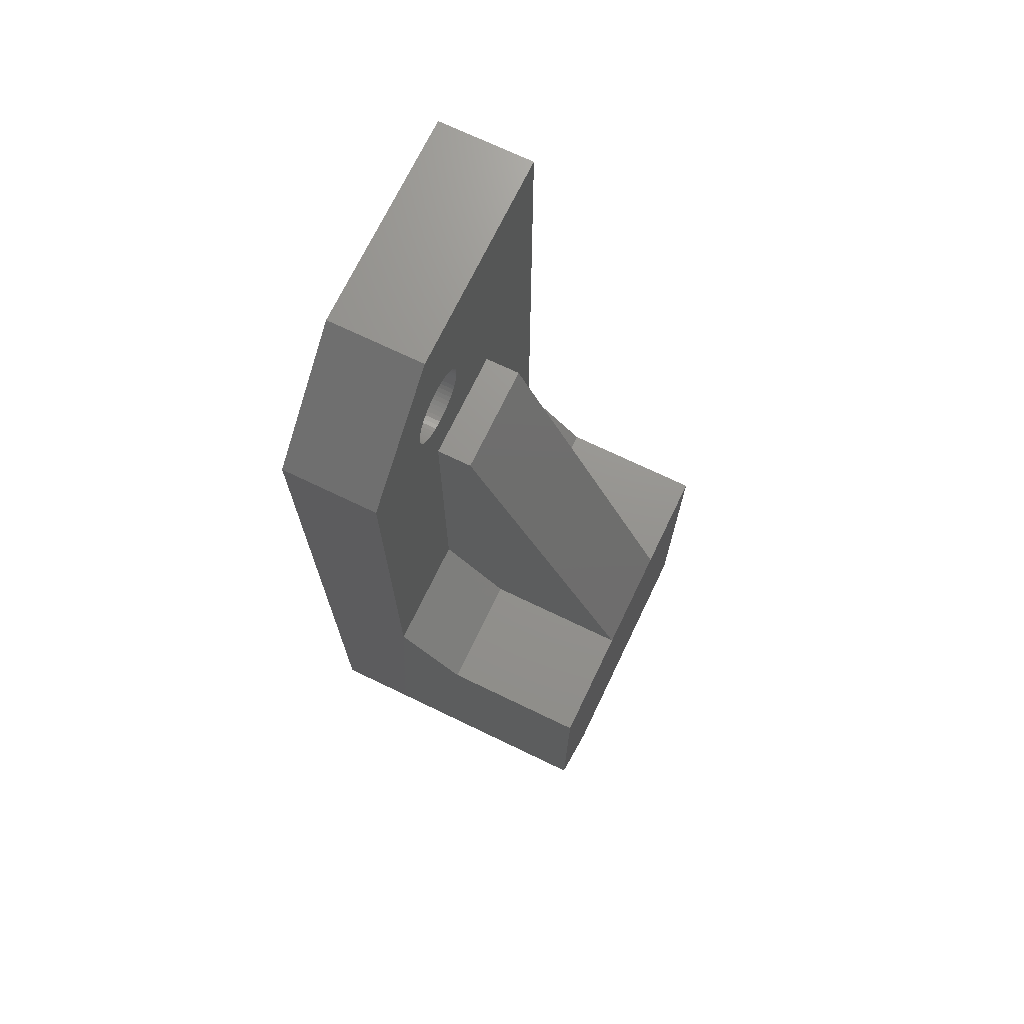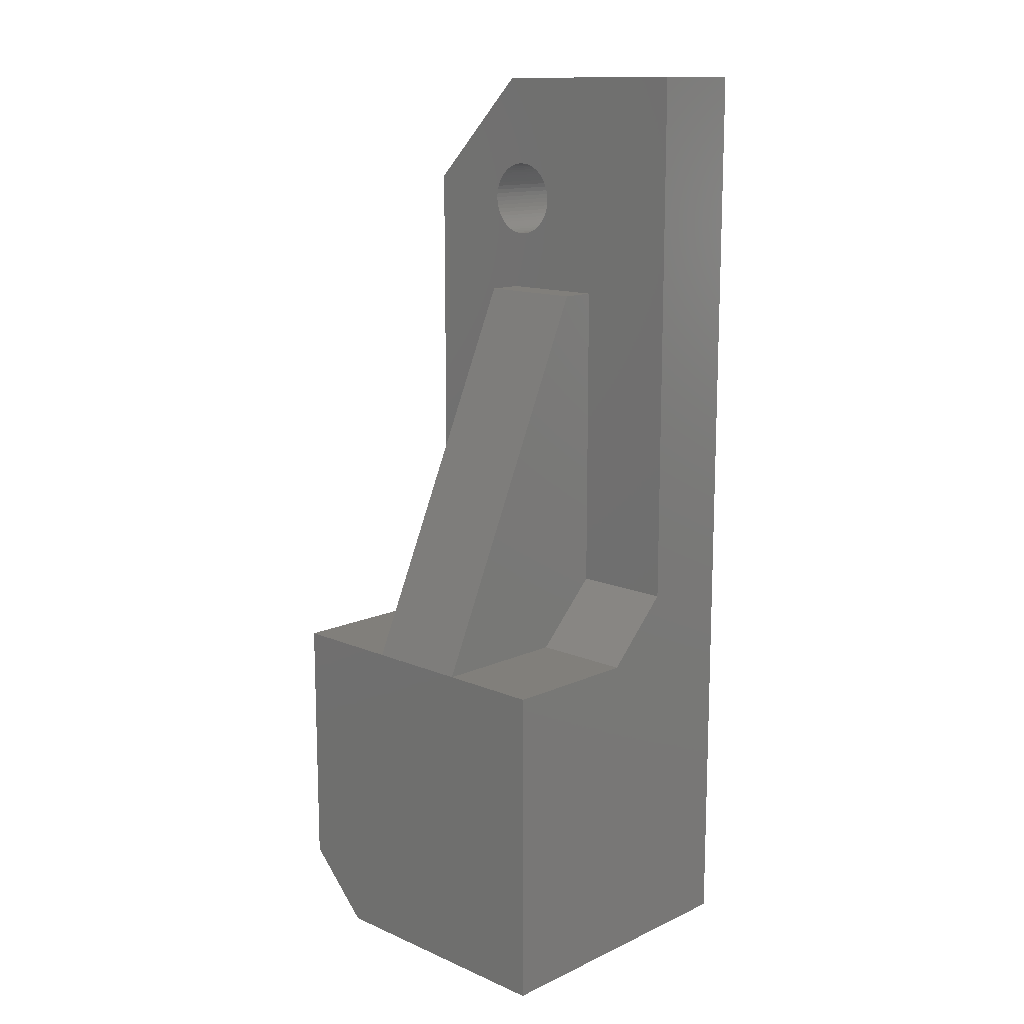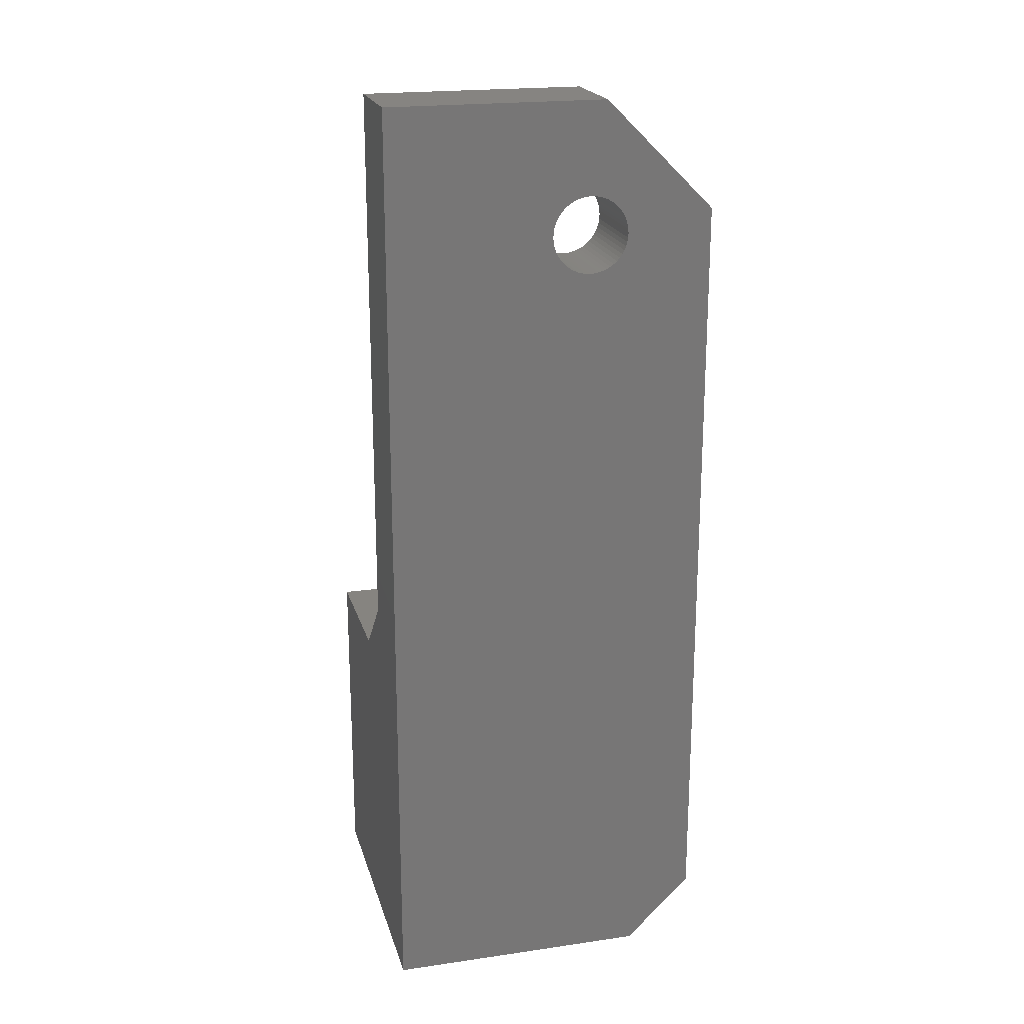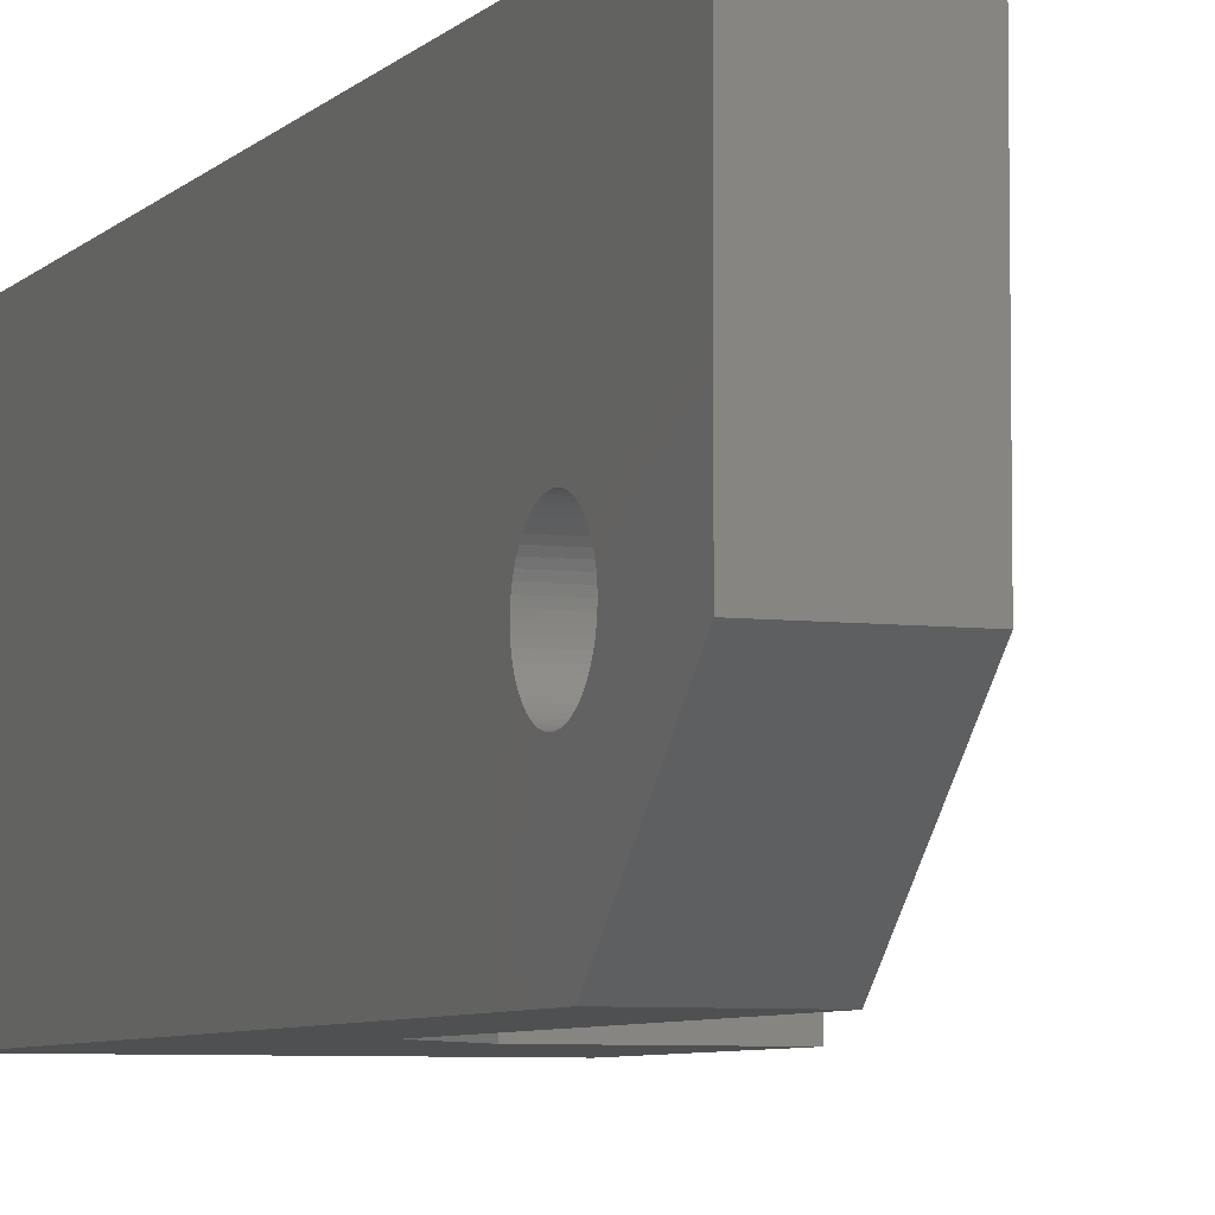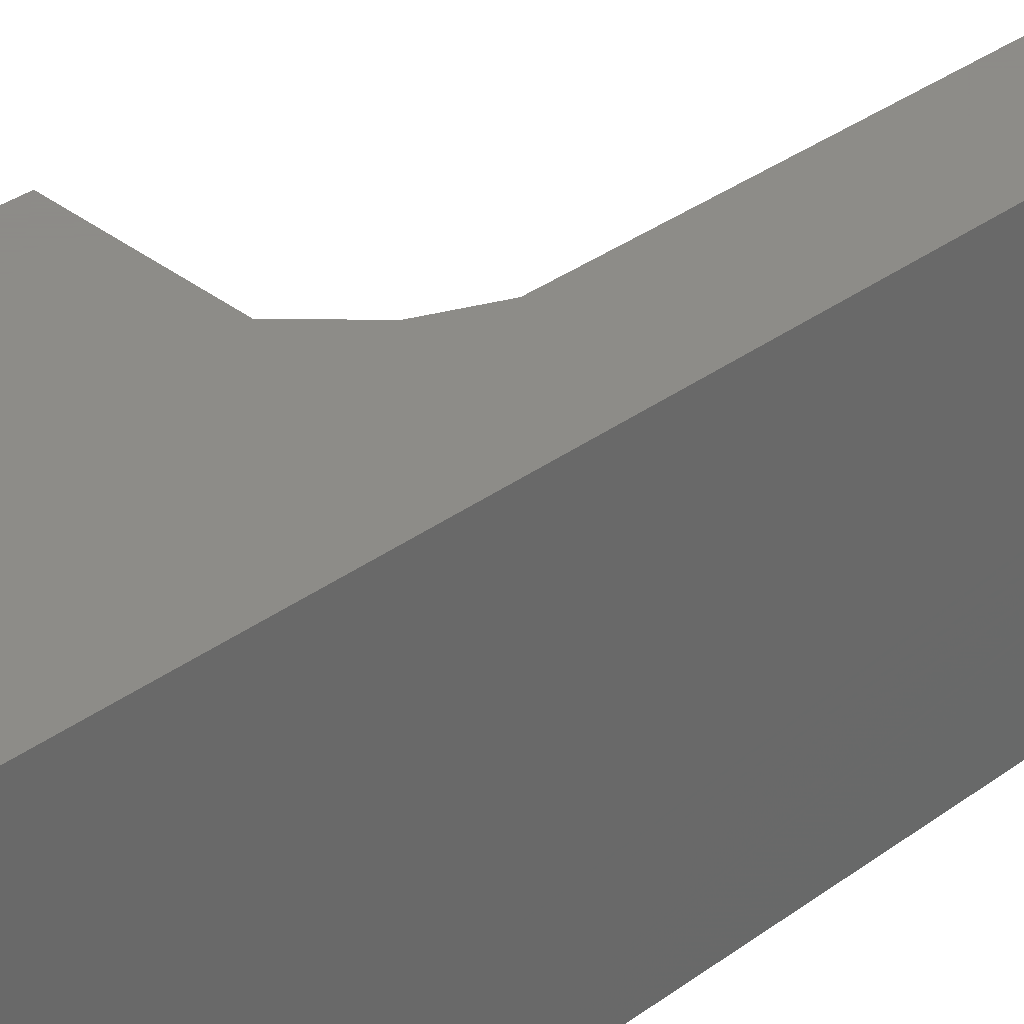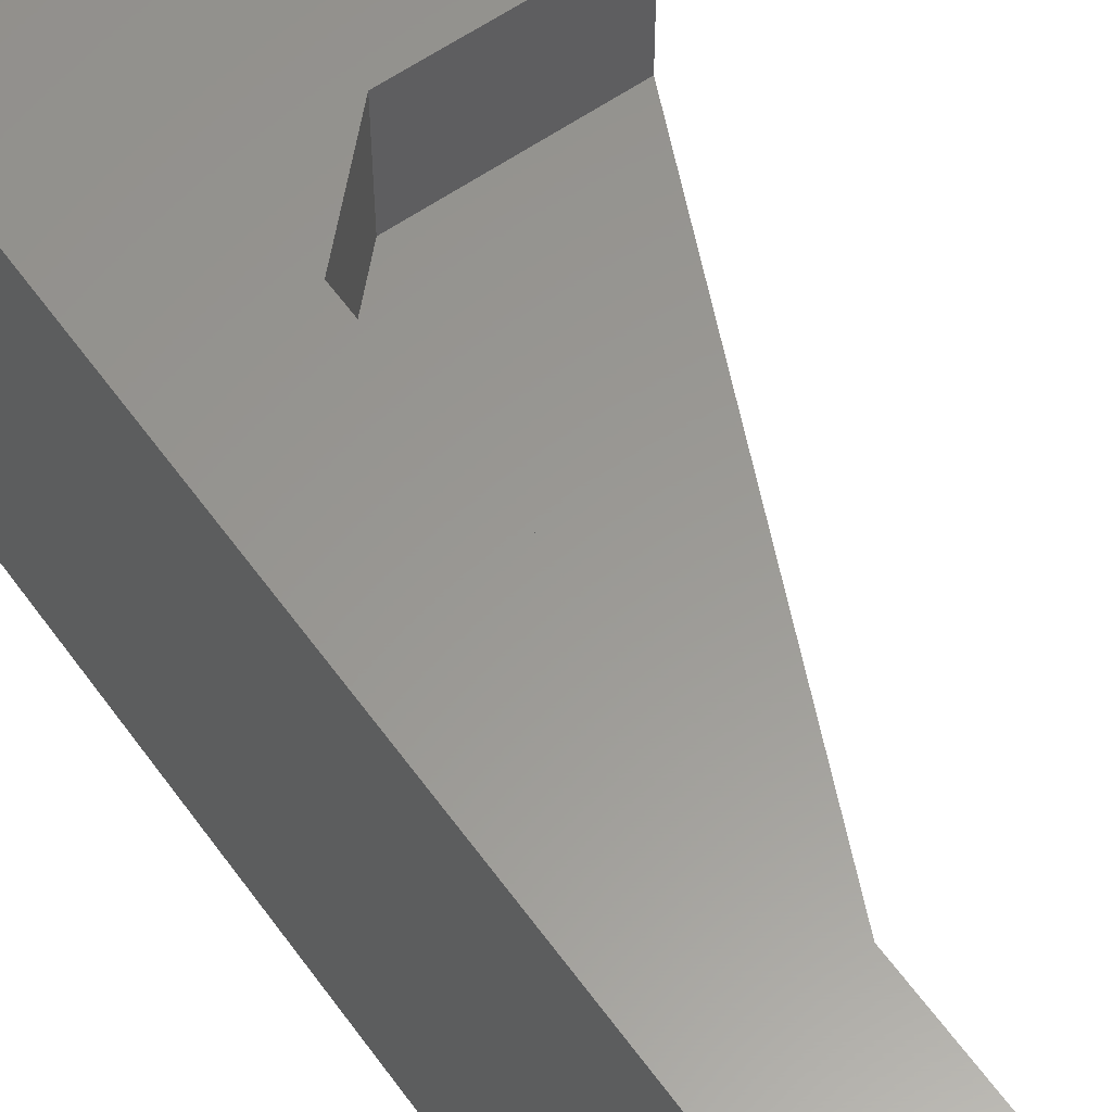
<metadata>
{"format":"stl","ext":"stl","renderer":"f3d","projection":"perspective","resolution":1024,"background":"white","views":[{"elev":71.3,"azim":25.7,"up":"+Z"},{"elev":13.3,"azim":134.1,"up":"+Z"},{"elev":20.6,"azim":-104.6,"up":"+Z"},{"elev":-6.0,"azim":-21.6,"up":"+Y"},{"elev":35.2,"azim":-134.0,"up":"+Y"},{"elev":59.3,"azim":-35.5,"up":"+Y"}]}
</metadata>
<code>
# stl→obj: 196 verts, 392 faces
v -402 237.4 74.5
v -405 237.4 77.5
v -402 232.2 74.5
v -405 232.2 77.5
v -395.4 237.4 74.5
v -395.4 232.2 74.5
v -395.4 247.2 74.5
v -395.4 242.4 74.5
v -402 247.2 74.5
v -402 242.4 74.5
v -405 242.4 77.5
v -405 247.2 77.5
v -405 237.4 92.11
v -405 232.2 97.5
v -405 236.4 95.62
v -405 236.3 95.79
v -405 242.4 92.11
v -405 238.9 95.19
v -405 238.8 95.07
v -405 238.6 94.98
v -405 247.2 102.5
v -405 239.6 96.94
v -405 239.5 97.13
v -405 239.4 97.31
v -405 239.3 97.48
v -405 239.2 97.64
v -405 237.2 102.5
v -405 239.1 97.79
v -405 238.9 97.92
v -405 238.8 98.04
v -405 238.6 98.13
v -405 238.4 98.21
v -405 238.2 98.26
v -405 238 98.29
v -405 237.8 98.3
v -405 237.6 98.29
v -405 237.5 98.26
v -405 237.3 98.21
v -405 237.1 98.13
v -405 236.9 98.04
v -405 236.8 97.92
v -405 236.6 97.79
v -405 236.5 97.64
v -405 236.4 97.48
v -405 236.3 97.31
v -405 236.2 97.13
v -405 236.1 96.94
v -405 236.1 96.75
v -405 236.1 96.55
v -405 236.1 96.36
v -405 236.1 96.16
v -405 236.2 95.98
v -405 238 94.81
v -405 237.8 94.8
v -405 237.6 94.81
v -405 237.5 94.85
v -405 237.3 94.9
v -405 237.1 94.98
v -405 236.9 95.07
v -405 236.8 95.19
v -405 236.6 95.32
v -405 236.5 95.46
v -405 239.6 96.75
v -405 239.6 96.55
v -405 239.6 96.36
v -405 239.6 96.16
v -405 239.5 95.98
v -405 239.4 95.79
v -405 239.3 95.62
v -405 239.2 95.46
v -405 239.1 95.32
v -405 238.4 94.9
v -405 238.2 94.85
v -395.4 232.2 62.5
v -395.4 235.2 59.5
v -395.4 247.2 59.5
v -403.4 237.4 92.11
v -403.4 242.4 92.11
v -409.4 237.6 94.81
v -406.8 237.6 94.81
v -409.4 237.8 94.8
v -406.8 237.8 94.8
v -409.4 238 94.81
v -406.8 238 94.81
v -409.4 238.2 94.85
v -406.8 238.2 94.85
v -409.4 238.4 94.9
v -406.8 238.4 94.9
v -409.4 238.6 94.98
v -406.8 238.6 94.98
v -409.4 238.8 95.07
v -406.8 238.8 95.07
v -409.4 238.9 95.19
v -406.8 238.9 95.19
v -409.4 239.1 95.32
v -406.8 239.1 95.32
v -409.4 239.2 95.46
v -406.8 239.2 95.46
v -409.4 239.3 95.62
v -406.8 239.3 95.62
v -409.4 239.4 95.79
v -406.8 239.4 95.79
v -409.4 239.5 95.98
v -406.8 239.5 95.98
v -409.4 239.6 96.16
v -406.8 239.6 96.16
v -409.4 239.6 96.36
v -406.8 239.6 96.36
v -409.4 239.6 96.55
v -406.8 239.6 96.55
v -409.4 239.6 96.75
v -406.8 239.6 96.75
v -409.4 239.6 96.94
v -406.8 239.6 96.94
v -409.4 239.5 97.13
v -406.8 239.5 97.13
v -409.4 239.4 97.31
v -406.8 239.4 97.31
v -409.4 239.3 97.48
v -406.8 239.3 97.48
v -409.4 239.2 97.64
v -406.8 239.2 97.64
v -409.4 239.1 97.79
v -406.8 239.1 97.79
v -409.4 238.9 97.92
v -406.8 238.9 97.92
v -409.4 238.8 98.04
v -406.8 238.8 98.04
v -409.4 238.6 98.13
v -406.8 238.6 98.13
v -409.4 238.4 98.21
v -406.8 238.4 98.21
v -409.4 238.2 98.26
v -406.8 238.2 98.26
v -409.4 238 98.29
v -406.8 238 98.29
v -409.4 237.8 98.3
v -406.8 237.8 98.3
v -409.4 237.6 98.29
v -406.8 237.6 98.29
v -409.4 237.5 98.26
v -406.8 237.5 98.26
v -409.4 237.3 98.21
v -406.8 237.3 98.21
v -409.4 237.1 98.13
v -406.8 237.1 98.13
v -409.4 236.9 98.04
v -406.8 236.9 98.04
v -409.4 236.8 97.92
v -406.8 236.8 97.92
v -409.4 236.6 97.79
v -406.8 236.6 97.79
v -409.4 236.5 97.64
v -406.8 236.5 97.64
v -409.4 236.4 97.48
v -406.8 236.4 97.48
v -409.4 236.3 97.31
v -406.8 236.3 97.31
v -409.4 236.2 97.13
v -406.8 236.2 97.13
v -409.4 236.1 96.94
v -406.8 236.1 96.94
v -409.4 236.1 96.75
v -406.8 236.1 96.75
v -409.4 236.1 96.55
v -406.8 236.1 96.55
v -409.4 236.1 96.36
v -406.8 236.1 96.36
v -409.4 236.1 96.16
v -406.8 236.1 96.16
v -409.4 236.2 95.98
v -406.8 236.2 95.98
v -409.4 236.3 95.79
v -406.8 236.3 95.79
v -409.4 236.4 95.62
v -406.8 236.4 95.62
v -409.4 236.5 95.46
v -406.8 236.5 95.46
v -409.4 236.6 95.32
v -406.8 236.6 95.32
v -409.4 236.8 95.19
v -406.8 236.8 95.19
v -409.4 236.9 95.07
v -406.8 236.9 95.07
v -409.4 237.1 94.98
v -406.8 237.1 94.98
v -409.4 237.3 94.9
v -406.8 237.3 94.9
v -409.4 237.5 94.85
v -406.8 237.5 94.85
v -409.4 237.2 102.5
v -409.4 232.2 97.5
v -409.4 232.2 62.5
v -409.4 235.2 59.5
v -409.4 247.2 59.5
v -409.4 247.2 102.5
f 1 2 3
f 3 2 4
f 1 3 5
f 5 3 6
f 5 6 7
f 5 7 8
f 8 7 9
f 8 9 10
f 11 10 12
f 12 10 9
f 2 13 4
f 4 13 14
f 14 13 15
f 14 15 16
f 17 18 13
f 13 18 19
f 13 19 20
f 11 12 17
f 17 12 21
f 17 21 22
f 22 21 23
f 23 21 24
f 24 21 25
f 25 21 26
f 26 21 27
f 26 27 28
f 28 27 29
f 29 27 30
f 30 27 31
f 31 27 32
f 32 27 33
f 33 27 34
f 34 27 35
f 35 27 36
f 36 27 37
f 37 27 38
f 38 27 39
f 39 27 40
f 40 27 41
f 41 27 42
f 42 27 43
f 43 27 44
f 44 27 14
f 44 14 45
f 45 14 46
f 46 14 47
f 47 14 48
f 48 14 49
f 49 14 50
f 50 14 51
f 51 14 52
f 52 14 16
f 53 54 13
f 13 54 55
f 13 55 56
f 56 57 13
f 13 57 58
f 13 58 59
f 59 60 13
f 13 60 61
f 13 61 62
f 62 15 13
f 22 63 17
f 17 63 64
f 17 64 65
f 65 66 17
f 17 66 67
f 17 67 68
f 68 69 17
f 17 69 70
f 17 70 71
f 71 18 17
f 20 72 13
f 13 72 73
f 13 73 53
f 6 74 7
f 7 74 75
f 7 75 76
f 13 2 77
f 77 2 1
f 77 1 5
f 8 78 5
f 5 78 77
f 78 17 77
f 77 17 13
f 8 10 78
f 78 10 11
f 78 11 17
f 79 80 81
f 81 80 82
f 81 82 83
f 83 82 84
f 83 84 85
f 85 84 86
f 85 86 87
f 87 86 88
f 87 88 89
f 89 88 90
f 89 90 91
f 91 90 92
f 91 92 93
f 93 92 94
f 93 94 95
f 95 94 96
f 95 96 97
f 97 96 98
f 97 98 99
f 99 98 100
f 99 100 101
f 101 100 102
f 101 102 103
f 103 102 104
f 103 104 105
f 105 104 106
f 105 106 107
f 107 106 108
f 107 108 109
f 109 108 110
f 109 110 111
f 111 110 112
f 111 112 113
f 113 112 114
f 113 114 115
f 115 114 116
f 115 116 117
f 117 116 118
f 117 118 119
f 119 118 120
f 119 120 121
f 121 120 122
f 121 122 123
f 123 122 124
f 123 124 125
f 125 124 126
f 125 126 127
f 127 126 128
f 127 128 129
f 129 128 130
f 129 130 131
f 131 130 132
f 131 132 133
f 133 132 134
f 133 134 135
f 135 134 136
f 135 136 137
f 137 136 138
f 137 138 139
f 139 138 140
f 139 140 141
f 141 140 142
f 141 142 143
f 143 142 144
f 143 144 145
f 145 144 146
f 145 146 147
f 147 146 148
f 147 148 149
f 149 148 150
f 149 150 151
f 151 150 152
f 151 152 153
f 153 152 154
f 153 154 155
f 155 154 156
f 155 156 157
f 157 156 158
f 157 158 159
f 159 158 160
f 159 160 161
f 161 160 162
f 161 162 163
f 163 162 164
f 163 164 165
f 165 164 166
f 165 166 167
f 167 166 168
f 167 168 169
f 169 168 170
f 169 170 171
f 171 170 172
f 171 172 173
f 173 172 174
f 173 174 175
f 175 174 176
f 175 176 177
f 177 176 178
f 177 178 179
f 179 178 180
f 179 180 181
f 181 180 182
f 181 182 183
f 183 182 184
f 183 184 185
f 185 184 186
f 185 186 187
f 187 186 188
f 187 188 189
f 189 188 190
f 189 190 79
f 79 190 80
f 53 84 54
f 54 84 82
f 54 82 55
f 55 82 80
f 55 80 56
f 56 80 190
f 56 190 57
f 57 190 188
f 57 188 58
f 58 188 186
f 58 186 59
f 59 186 184
f 59 184 60
f 60 184 182
f 60 182 61
f 61 182 180
f 61 180 62
f 62 180 178
f 62 178 15
f 15 178 176
f 15 176 16
f 16 176 174
f 16 174 52
f 52 174 172
f 52 172 51
f 51 172 170
f 51 170 50
f 50 170 168
f 50 168 49
f 49 168 166
f 49 166 48
f 48 166 164
f 48 164 47
f 47 164 162
f 47 162 46
f 46 162 160
f 46 160 45
f 45 160 158
f 45 158 44
f 44 158 156
f 44 156 43
f 43 156 154
f 43 154 42
f 42 154 152
f 42 152 41
f 41 152 150
f 41 150 40
f 40 150 148
f 40 148 39
f 39 148 146
f 39 146 38
f 38 146 144
f 38 144 37
f 37 144 142
f 37 142 36
f 36 142 140
f 36 140 35
f 35 140 138
f 35 138 34
f 34 138 136
f 34 136 33
f 33 136 134
f 33 134 32
f 32 134 132
f 32 132 31
f 31 132 130
f 31 130 30
f 30 130 128
f 30 128 29
f 29 128 126
f 29 126 28
f 28 126 124
f 28 124 26
f 26 124 122
f 26 122 25
f 25 122 120
f 25 120 24
f 24 120 118
f 24 118 23
f 23 118 116
f 23 116 22
f 22 116 114
f 22 114 63
f 63 114 112
f 63 112 64
f 64 112 110
f 64 110 65
f 65 110 108
f 65 108 66
f 66 108 106
f 66 106 67
f 67 106 104
f 67 104 68
f 68 104 102
f 68 102 69
f 69 102 100
f 69 100 70
f 70 100 98
f 70 98 71
f 71 98 96
f 71 96 18
f 18 96 94
f 18 94 19
f 19 94 92
f 19 92 20
f 20 92 90
f 20 90 72
f 72 90 88
f 72 88 73
f 73 88 86
f 73 86 53
f 53 86 84
f 27 191 14
f 14 191 192
f 14 192 4
f 4 192 193
f 4 193 3
f 3 193 74
f 3 74 6
f 79 81 194
f 194 81 83
f 194 83 85
f 85 87 194
f 194 87 89
f 194 89 91
f 91 93 194
f 194 93 195
f 195 93 95
f 195 95 97
f 97 99 195
f 195 99 101
f 195 101 103
f 195 103 196
f 196 103 105
f 196 105 107
f 107 109 196
f 196 109 111
f 196 111 113
f 113 115 196
f 196 115 117
f 196 117 119
f 196 119 191
f 191 119 121
f 191 121 123
f 123 125 191
f 191 125 127
f 191 127 129
f 129 131 191
f 191 131 133
f 191 133 135
f 135 137 191
f 191 137 139
f 191 139 141
f 141 143 191
f 191 143 145
f 191 145 147
f 147 149 191
f 191 149 151
f 191 151 153
f 153 155 191
f 191 155 157
f 191 157 159
f 191 159 192
f 192 159 161
f 192 161 163
f 163 165 192
f 192 165 167
f 192 167 169
f 169 171 192
f 192 171 173
f 192 173 175
f 192 175 193
f 193 175 177
f 193 177 179
f 179 181 193
f 193 181 183
f 193 183 194
f 194 183 185
f 194 185 187
f 187 189 194
f 194 189 79
f 21 12 196
f 196 12 195
f 195 12 9
f 195 9 76
f 76 9 7
f 75 194 76
f 76 194 195
f 74 193 75
f 75 193 194
f 191 27 196
f 196 27 21

</code>
